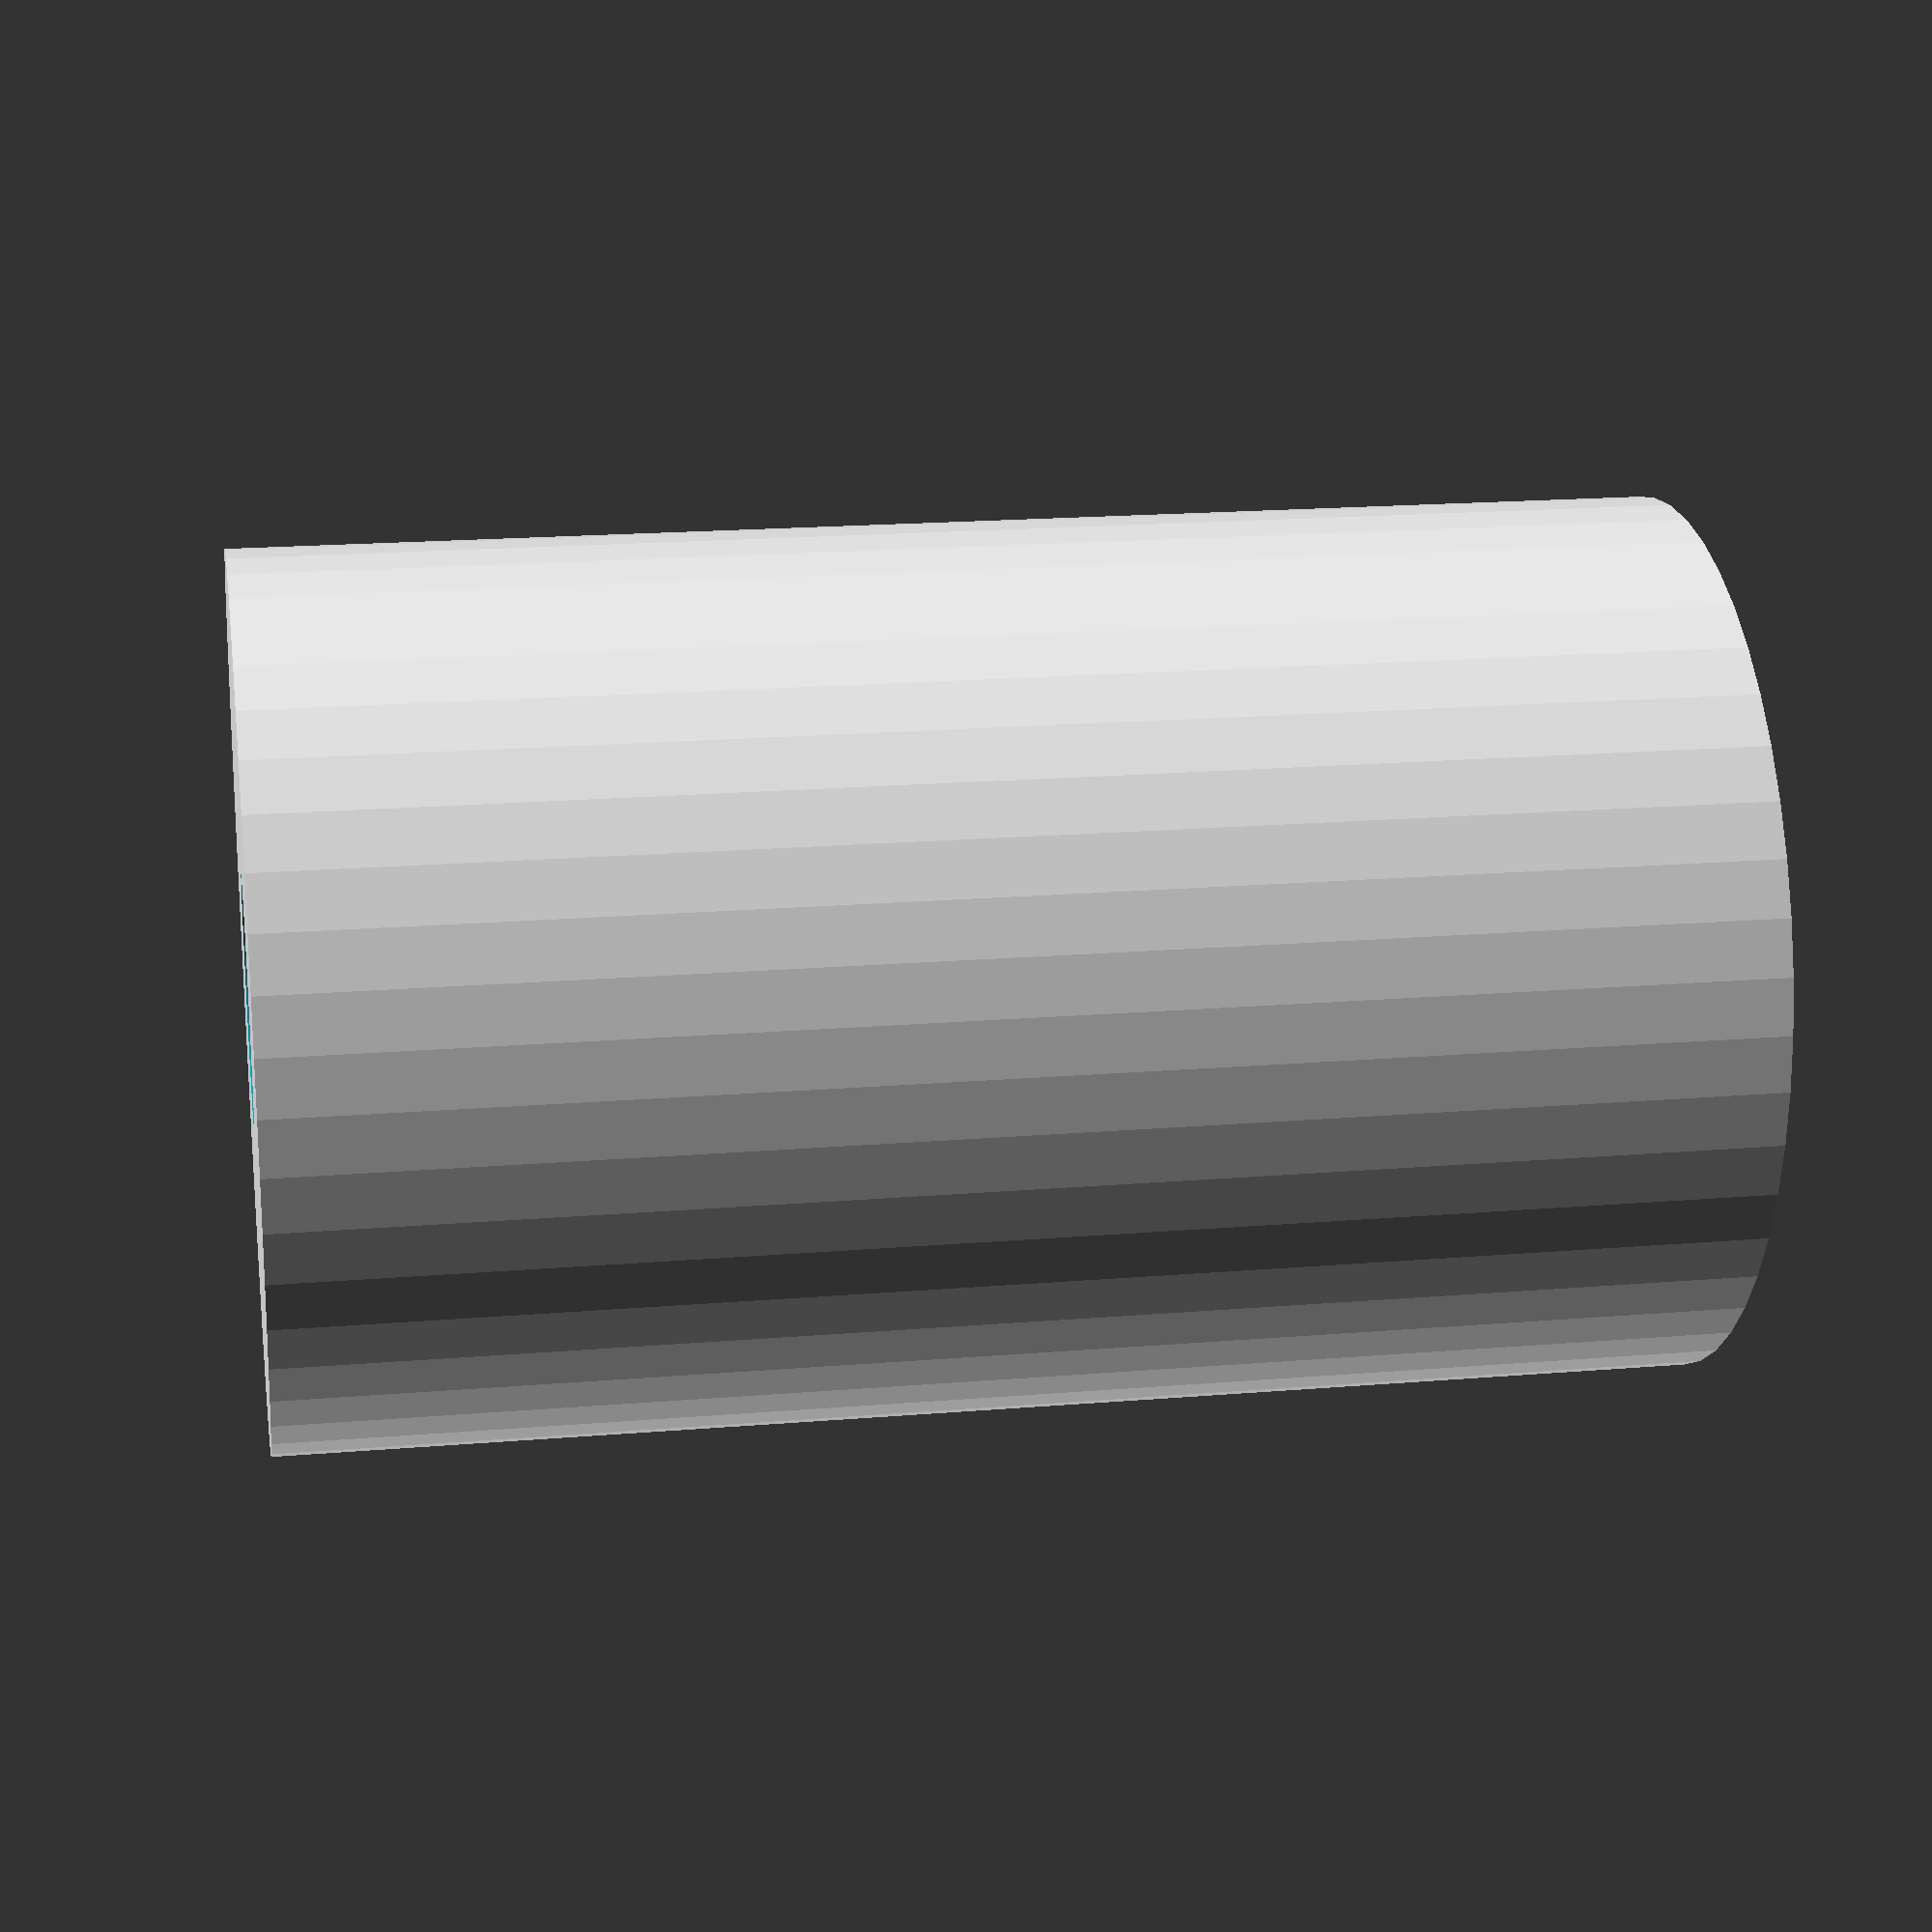
<openscad>
$fn = 50;


difference() {
	union() {
		translate(v = [0, 0, -22.5000000000]) {
			cylinder(h = 45, r = 14.0000000000);
		}
	}
	union() {
		translate(v = [0, 0, -100.0000000000]) {
			cylinder(h = 200, r = 4.0000000000);
		}
	}
}
</openscad>
<views>
elev=161.8 azim=170.3 roll=279.3 proj=p view=solid
</views>
